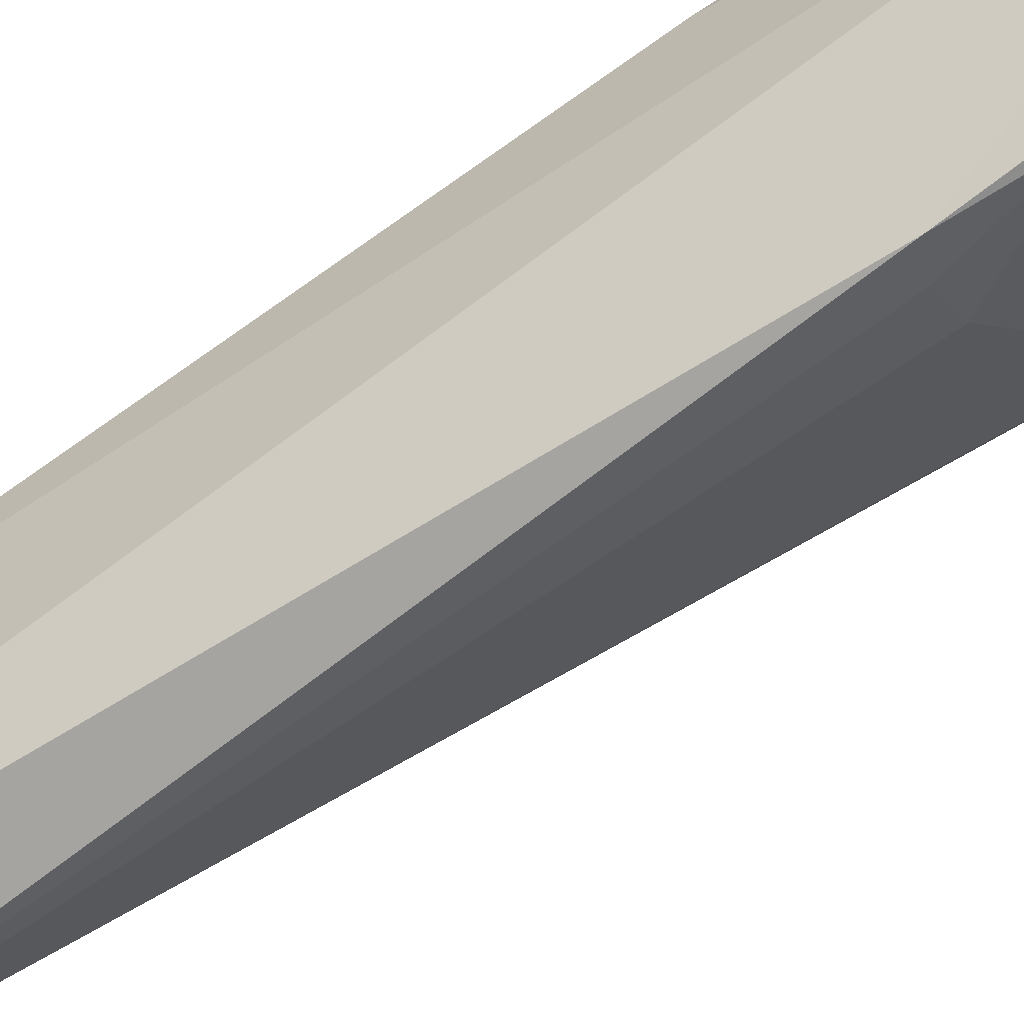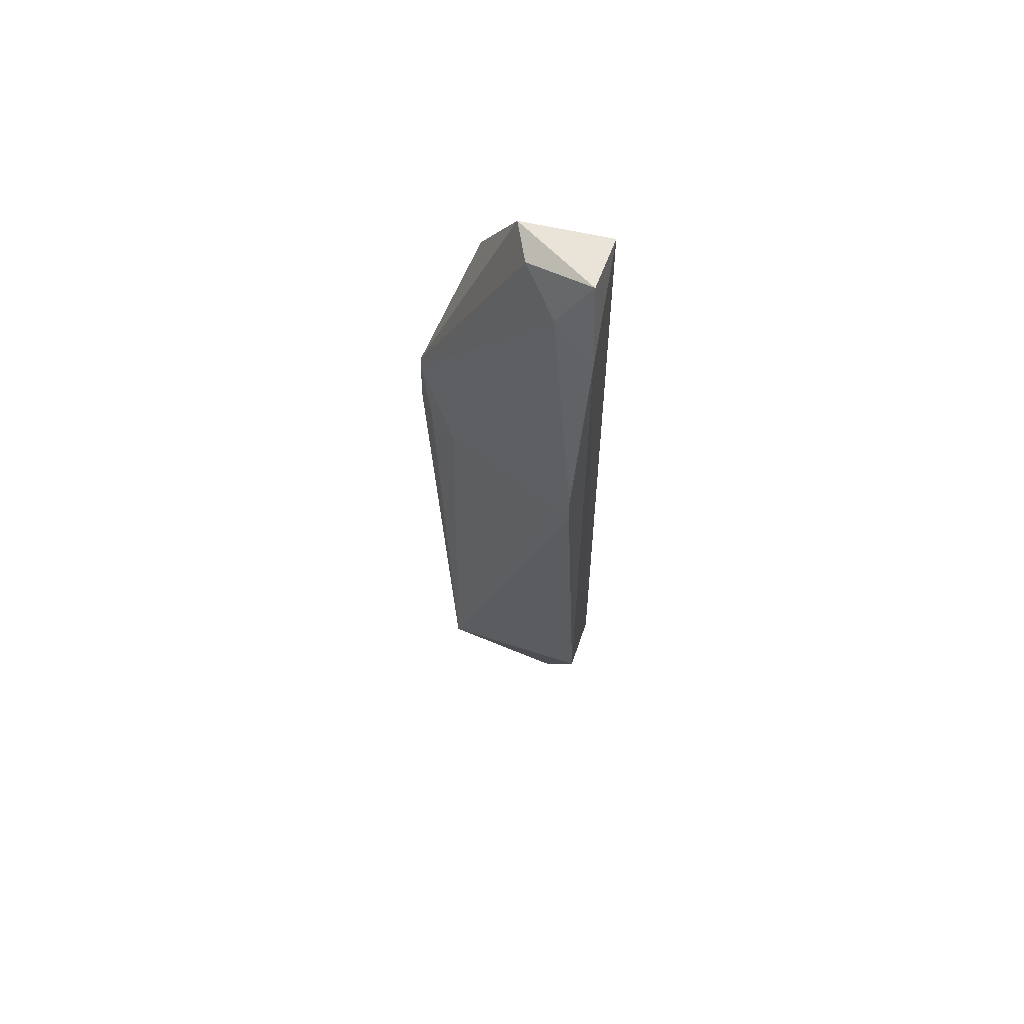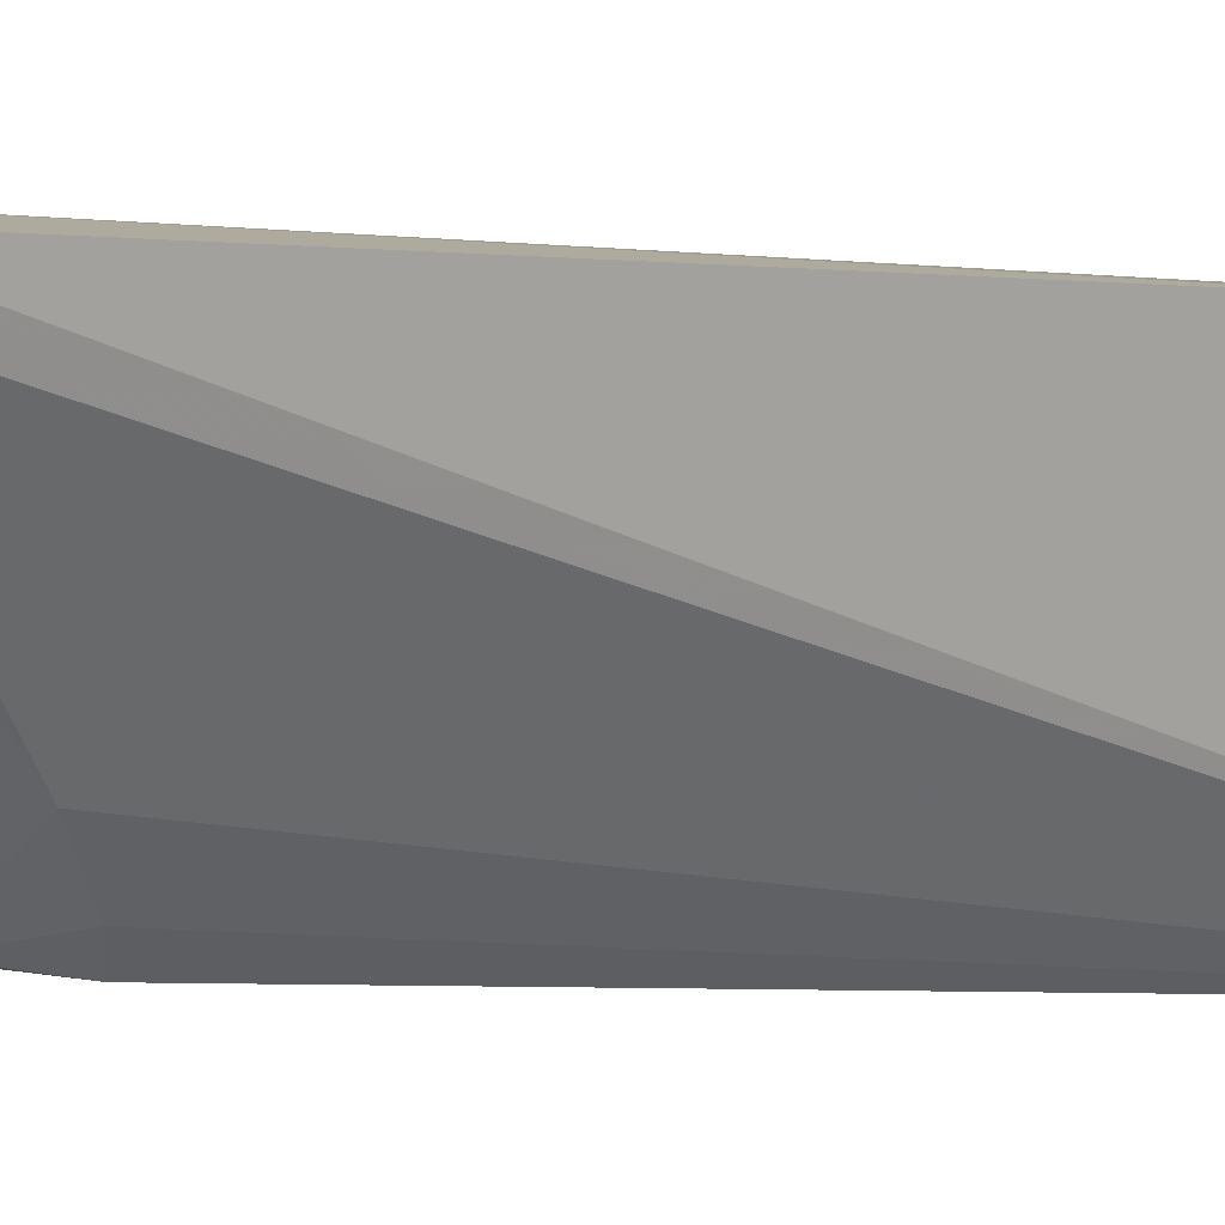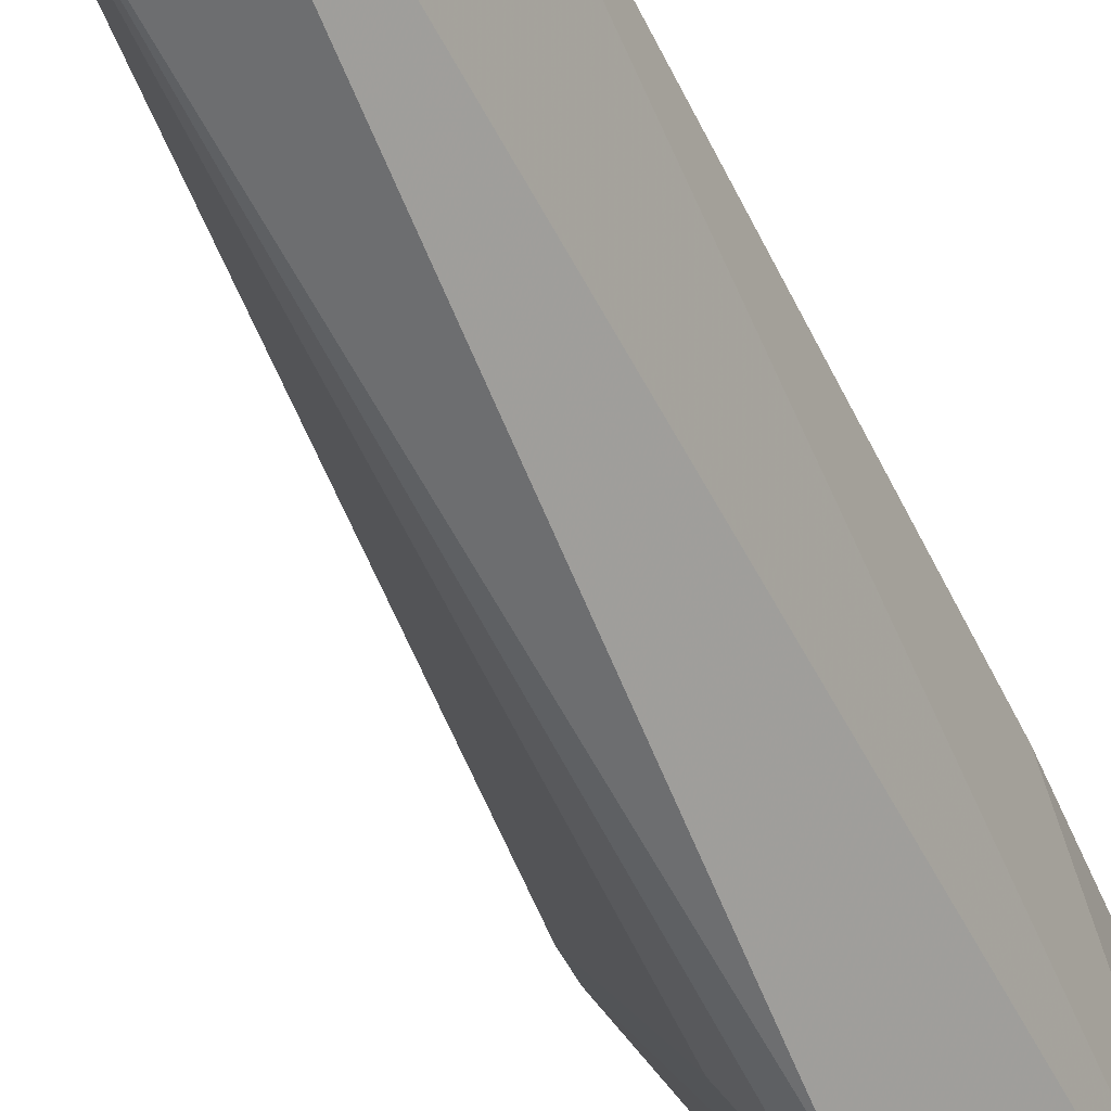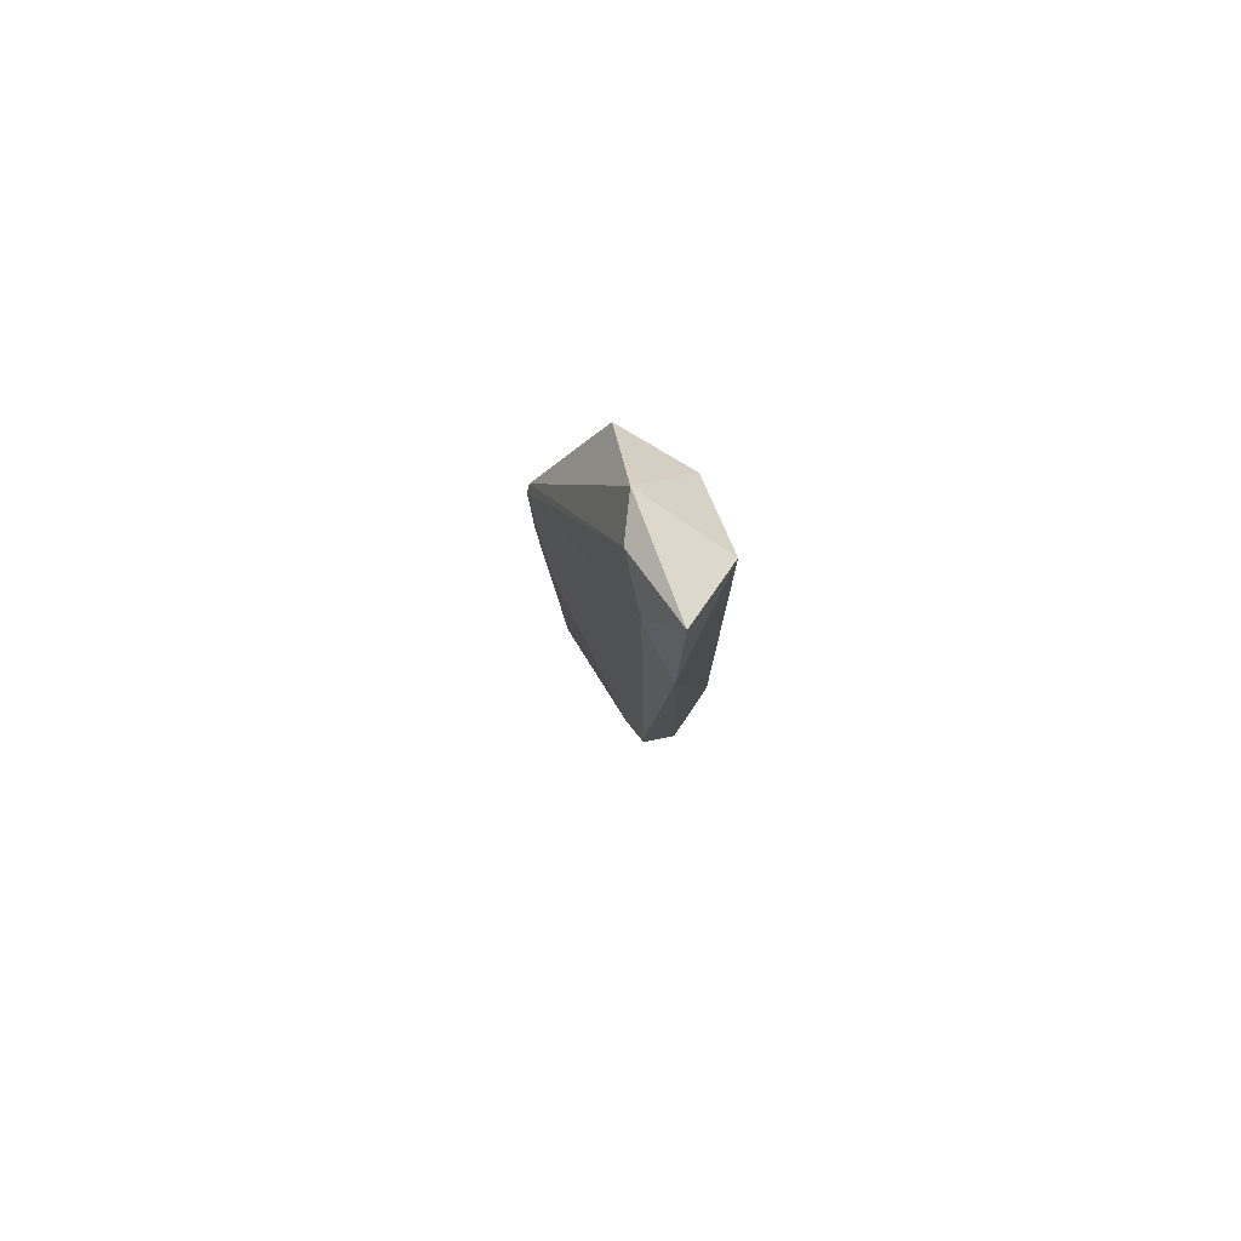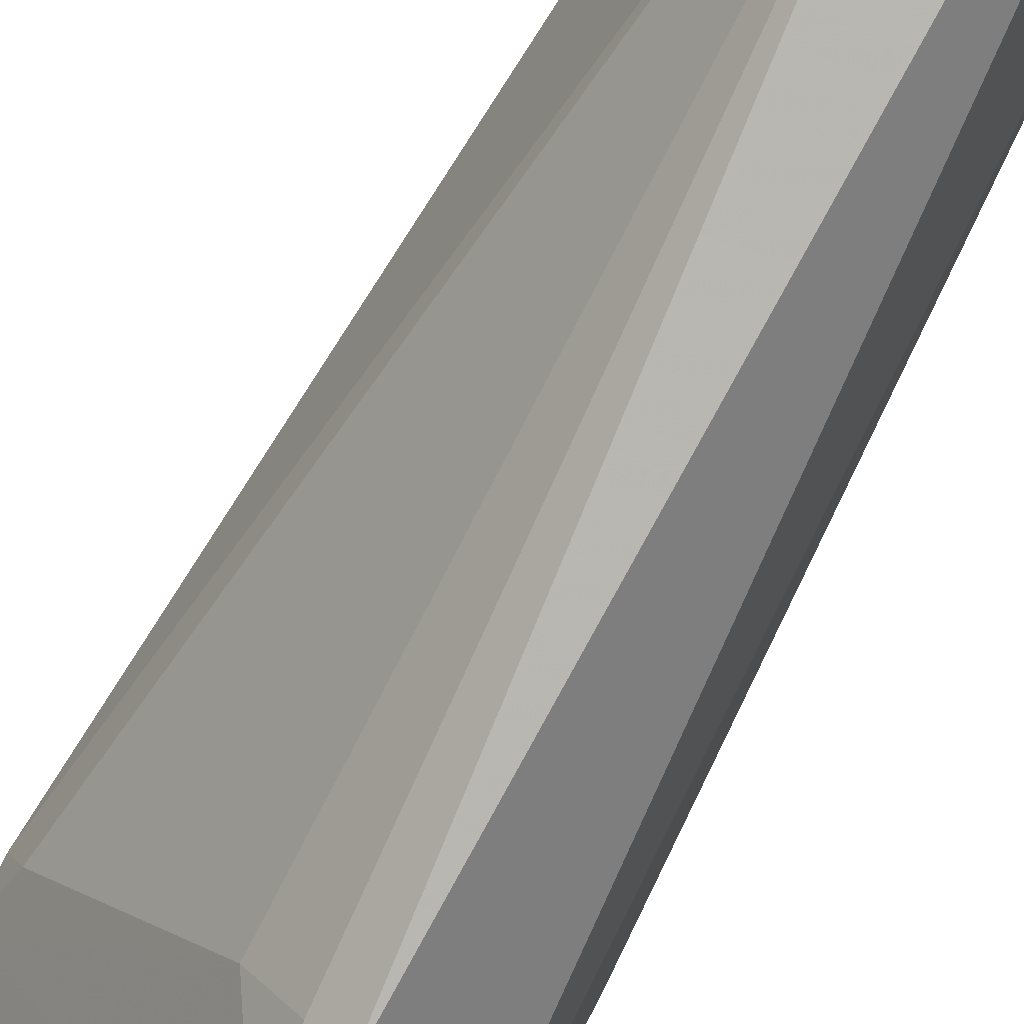
<metadata>
{"format":"obj","ext":"obj","renderer":"f3d","projection":"perspective","resolution":1024,"background":"white","views":[{"elev":-78.5,"azim":-53.3,"up":"+Y"},{"elev":57.3,"azim":111.8,"up":"+Z"},{"elev":6.3,"azim":116.0,"up":"+Y"},{"elev":-53.5,"azim":-153.6,"up":"+Y"},{"elev":79.2,"azim":127.9,"up":"+Z"},{"elev":-77.5,"azim":156.9,"up":"+Y"}]}
</metadata>
<code>
v 0.04755 0.02462 0.1422
v 0.05067 0.02597 0.1322
v 0.03588 0.02283 0.04392
v 0.03086 0.01494 0.01537
v 0.03938 -0.002167 0.09912
v 0.04393 0.02343 0.04467
v 0.03209 0.01476 0.1285
v 0.03928 0.02415 0.1416
v 0.04445 0.01496 0.1391
v 0.04004 0.001797 0.03514
v 0.02792 0.01403 0.03995
v 0.05296 0.022 0.1029
v 0.04827 0.02007 0.1351
v 0.03262 0.004326 0.1257
v 0.03966 0.01203 0.1401
v 0.04094 0.01502 0.03754
v 0.02825 0.01434 0.03895
v 0.03161 0.002185 0.01933
v 0.0309 0.01753 0.09693
v 0.04432 0.0046 0.09815
v 0.05368 0.02491 0.1034
v 0.05405 0.025 0.1075
v 0.02955 0.01399 0.09615
v 0.03941 -0.001859 0.1071
v 0.03015 0.006456 0.01636
v 0.03271 0.002311 0.02097
v 0.04151 0.0001646 0.09798
v 0.04017 -0.001635 0.106
f 6 3 2
f 6 4 3
f 8 1 2
f 8 2 3
f 13 2 1
f 13 1 9
f 15 9 1
f 15 1 8
f 15 8 7
f 15 7 14
f 16 10 4
f 16 4 6
f 16 6 10
f 17 11 3
f 17 3 4
f 17 4 11
f 18 10 5
f 18 14 11
f 18 5 14
f 19 8 3
f 19 3 11
f 19 7 8
f 20 10 12
f 21 12 10
f 21 10 6
f 21 6 2
f 22 2 13
f 22 21 2
f 22 12 21
f 22 20 12
f 23 14 7
f 23 11 14
f 23 19 11
f 23 7 19
f 24 15 14
f 24 14 5
f 24 9 15
f 25 18 11
f 25 11 4
f 25 4 18
f 26 18 4
f 26 4 10
f 26 10 18
f 27 5 10
f 27 10 20
f 28 22 13
f 28 20 22
f 28 13 9
f 28 9 24
f 28 27 20
f 28 24 5
f 28 5 27

</code>
